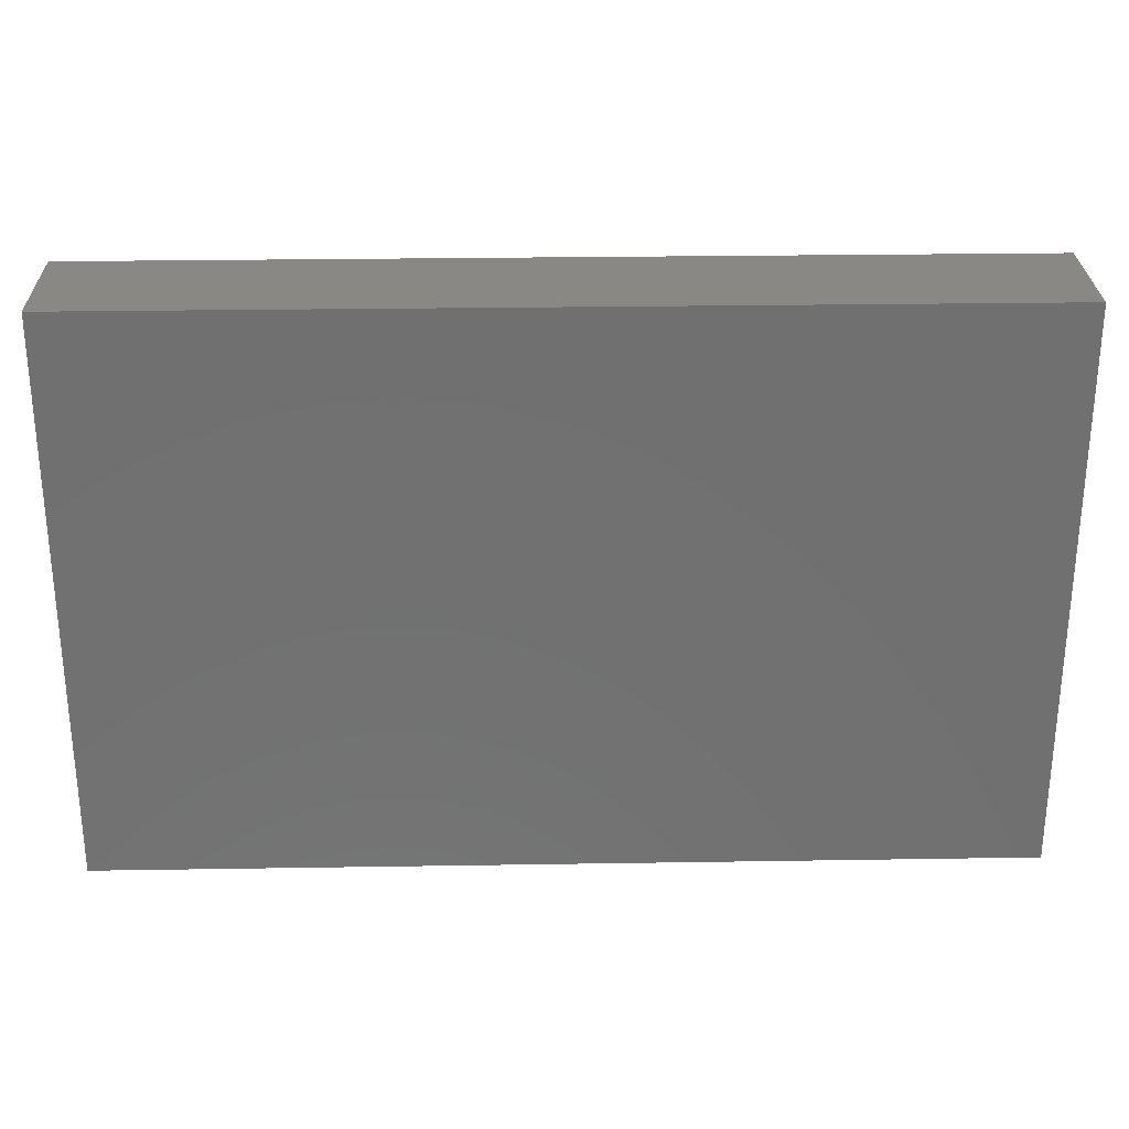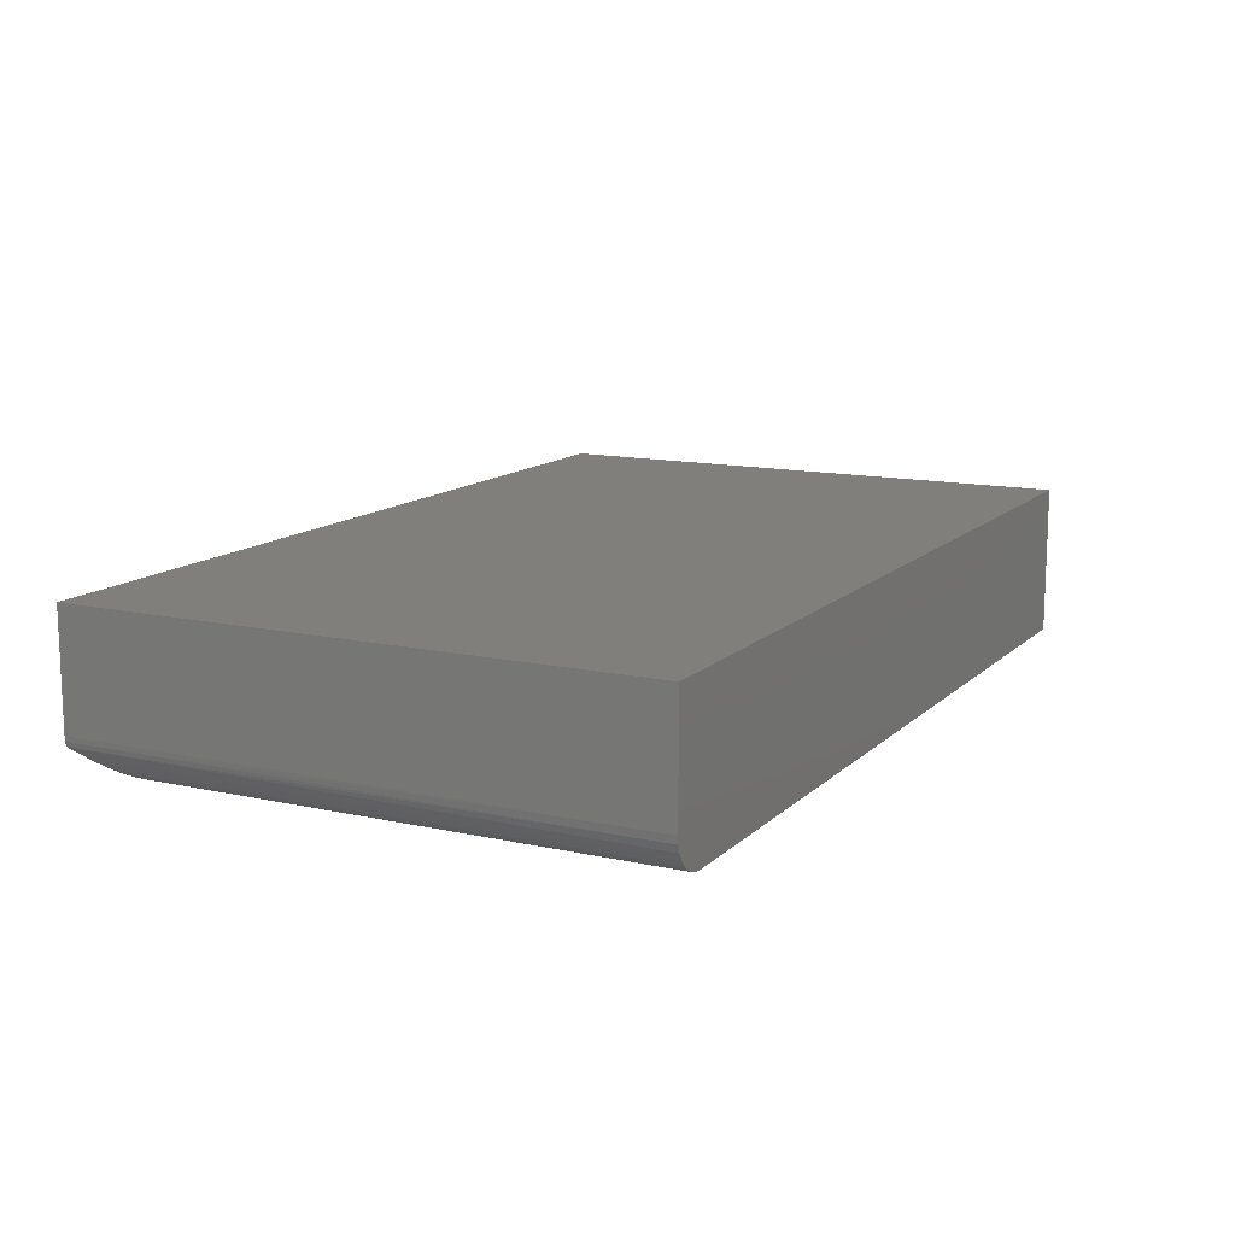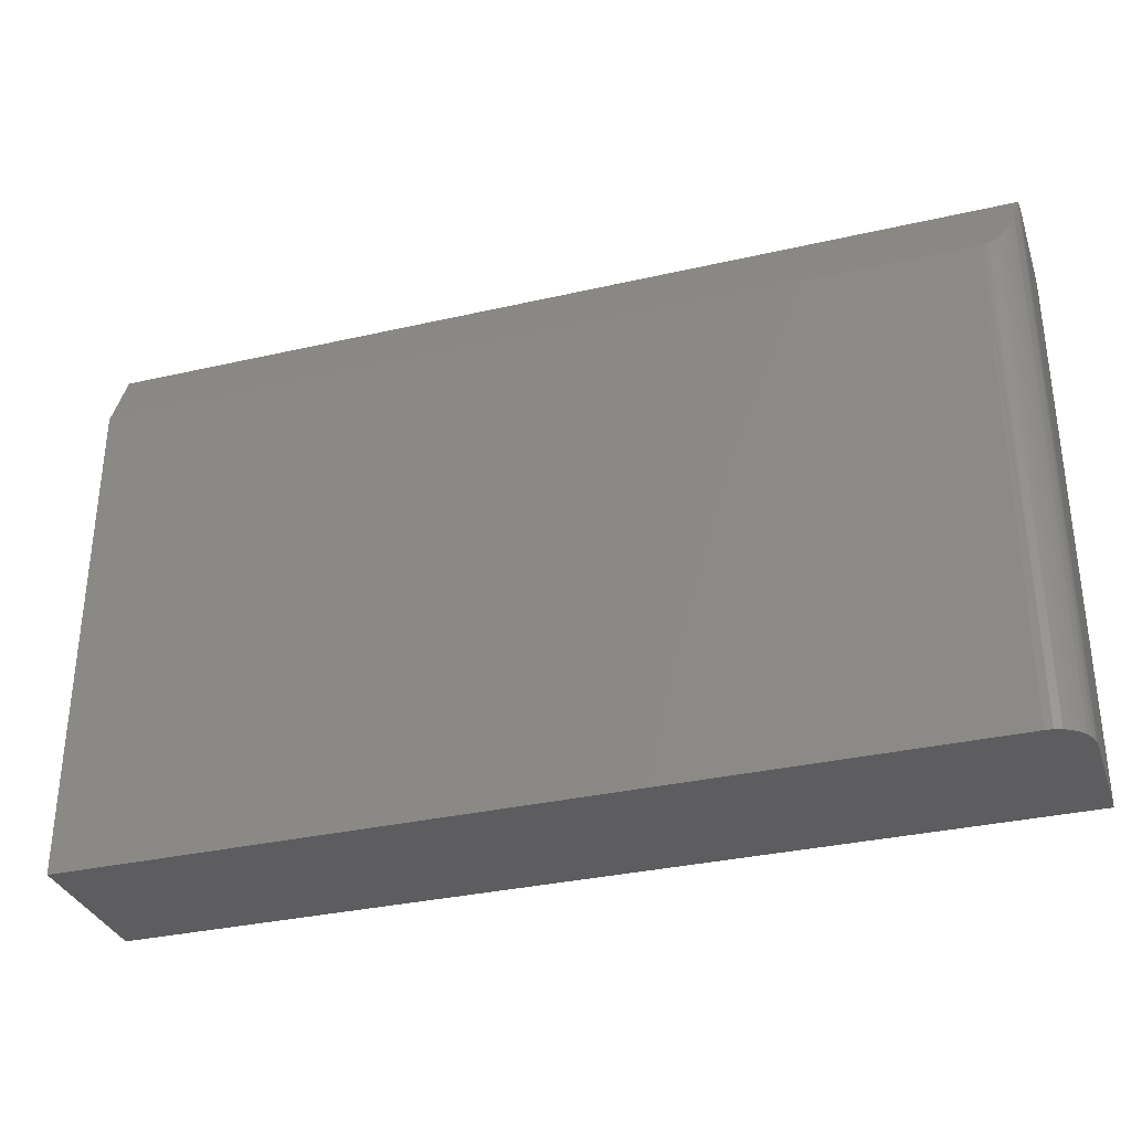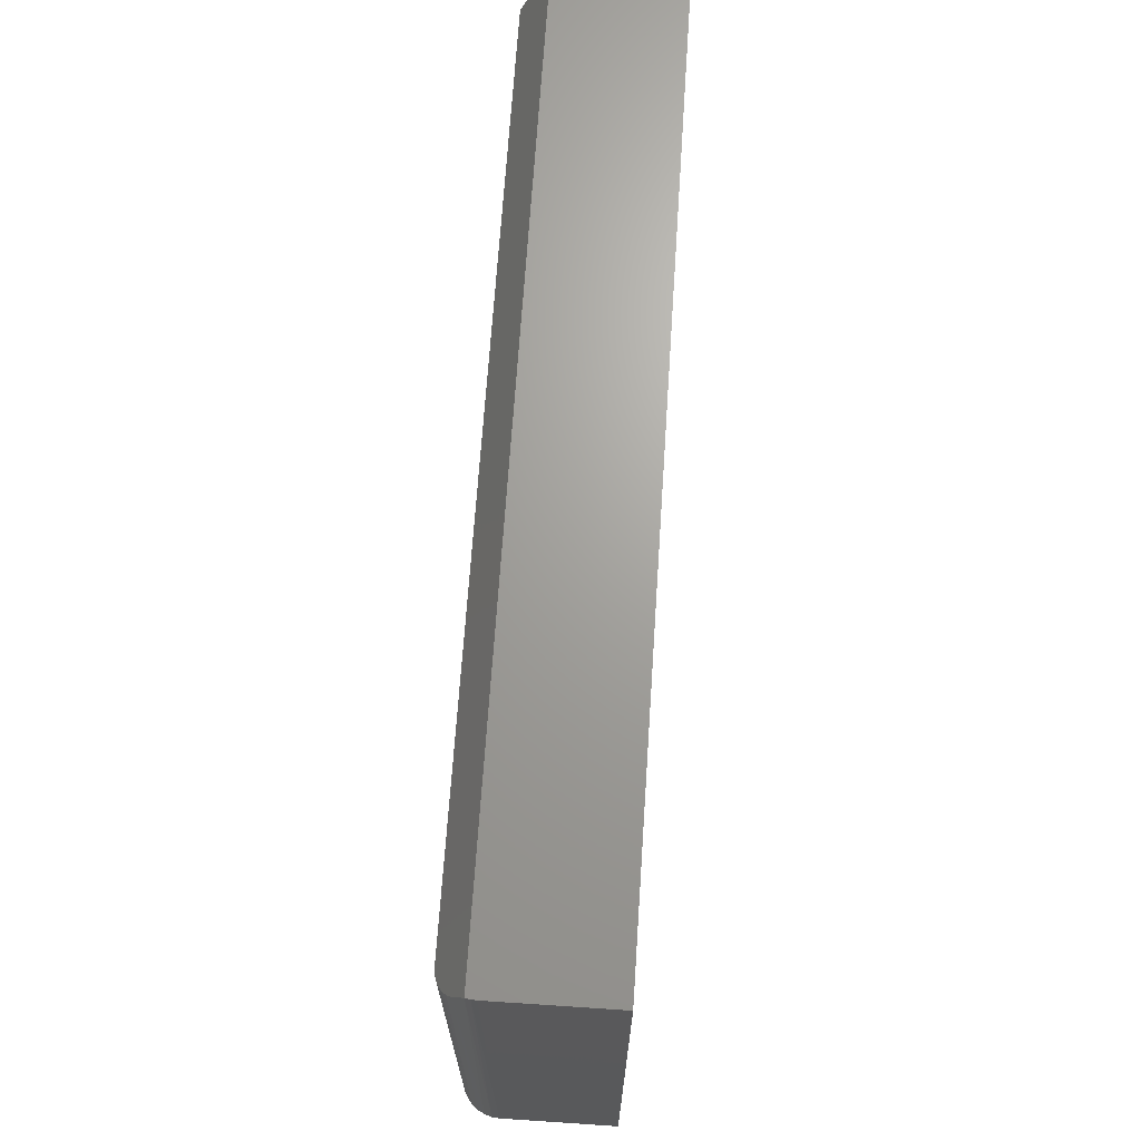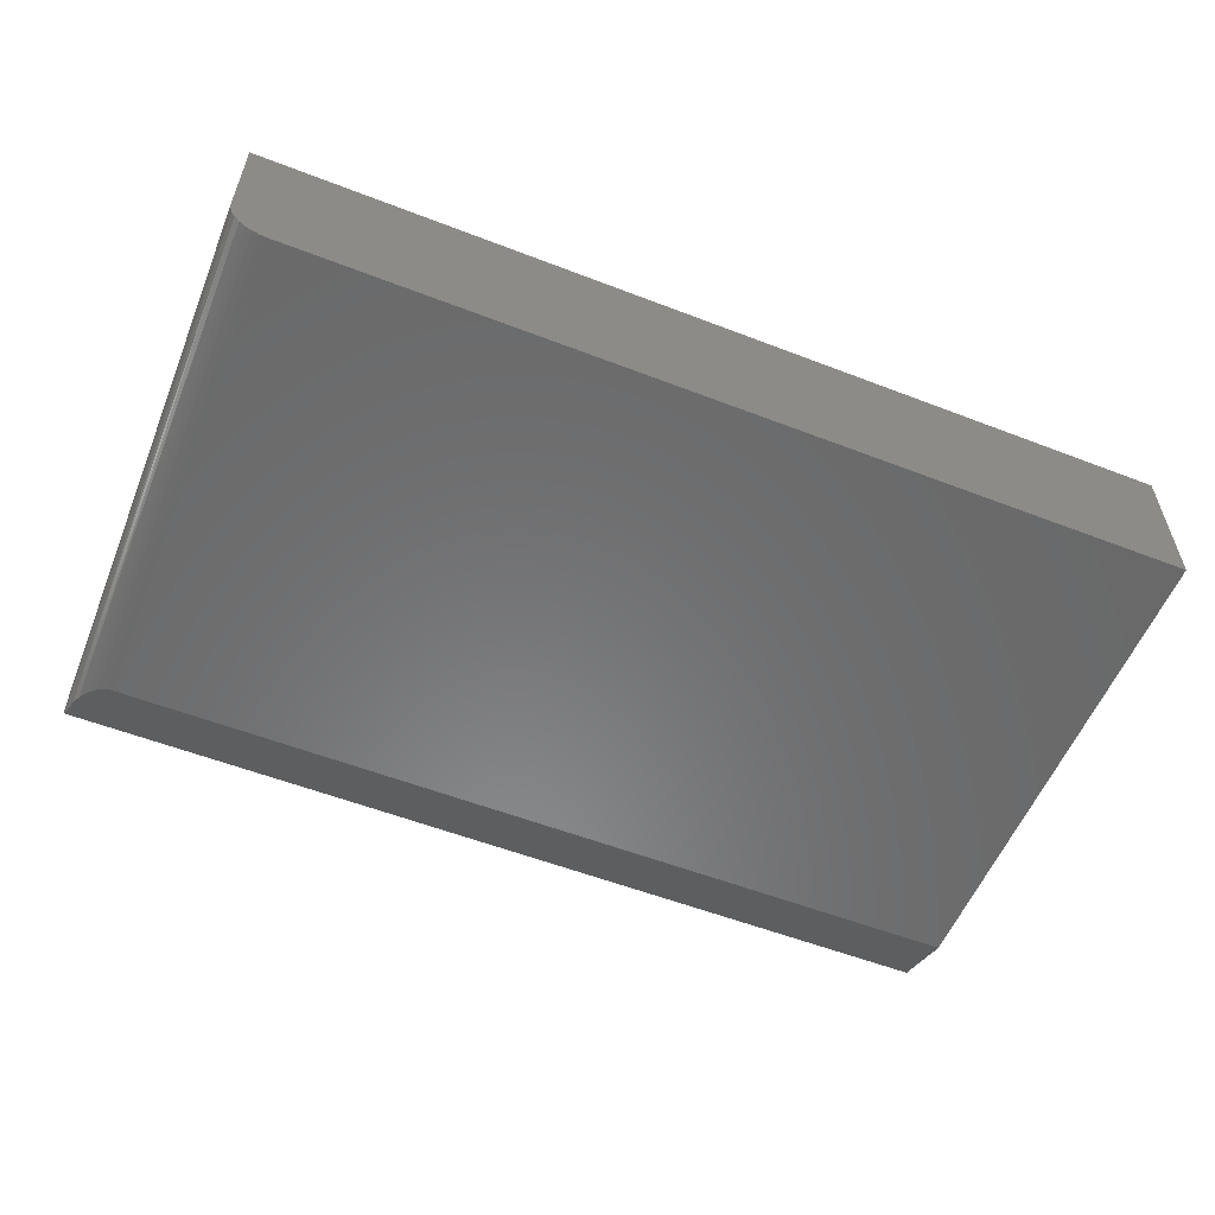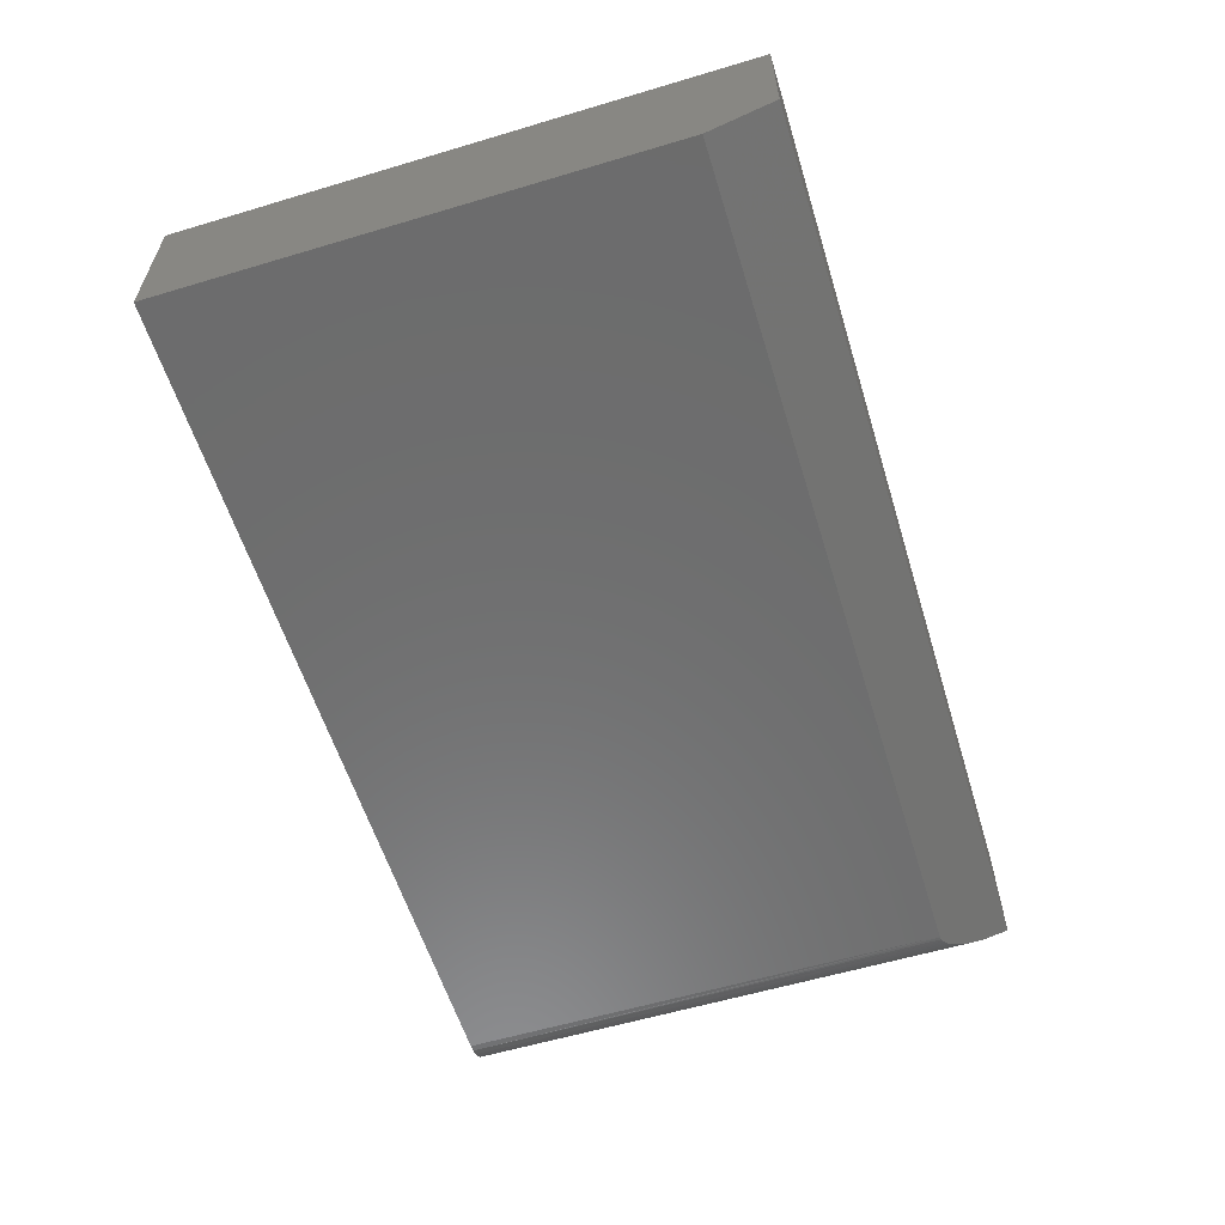
<metadata>
{"format":"stl","ext":"stl","renderer":"f3d","projection":"perspective","resolution":1024,"background":"white","views":[{"elev":27.4,"azim":-1.4,"up":"+Y"},{"elev":12.9,"azim":-62.8,"up":"+Z"},{"elev":-33.0,"azim":-162.4,"up":"+Y"},{"elev":68.0,"azim":-86.2,"up":"+Y"},{"elev":-56.3,"azim":-22.0,"up":"+Z"},{"elev":-58.8,"azim":107.1,"up":"+Z"}]}
</metadata>
<code>
# stl→obj: 30 verts, 56 faces
v -0.6875 0.3535 0
v 0.75 0.4628 0.04688
v 0.75 0.3535 0
v -0.748 0.4628 0.04688
v -0.69 0.3536 5.04e-05
v -0.6949 0.3545 0.000443
v -0.6998 0.3563 0.001221
v -0.7045 0.3589 0.002347
v -0.709 0.3623 0.003807
v -0.7153 0.3686 0.006505
v -0.7229 0.3791 0.01098
v -0.7271 0.3865 0.01418
v -0.7341 0.402 0.02083
v -0.7405 0.4219 0.02935
v -0.6875 -0.4688 0
v 0.75 -0.4688 0
v -0.75 0.4628 0.25
v -0.75 0.4628 0.0625
v -0.75 -0.4688 0.25
v -0.75 -0.4688 0.0625
v -0.7495 0.4628 0.05462
v 0.75 0.4628 0.25
v -0.7488 -0.4688 0.05031
v 0.75 -0.4688 0.25
v -0.7452 -0.4688 0.03858
v -0.7395 -0.4688 0.02778
v -0.7317 -0.4688 0.01831
v -0.7222 -0.4688 0.01053
v -0.7114 -0.4688 0.004758
v -0.6997 -0.4688 0.001201
f 1 2 3
f 4 2 1
f 4 1 5
f 4 5 6
f 4 6 7
f 4 7 8
f 4 8 9
f 4 9 10
f 4 10 11
f 4 11 12
f 4 12 13
f 4 13 14
f 15 1 16
f 16 1 3
f 17 18 19
f 19 18 20
f 4 21 18
f 4 18 17
f 4 17 22
f 4 22 2
f 20 23 19
f 15 16 24
f 15 24 19
f 15 19 23
f 15 23 25
f 15 25 26
f 15 26 27
f 15 27 28
f 15 28 29
f 15 29 30
f 20 21 23
f 20 18 21
f 10 28 11
f 11 28 27
f 12 11 27
f 12 27 13
f 13 27 26
f 13 26 14
f 14 26 25
f 4 14 25
f 4 25 23
f 4 23 21
f 30 7 6
f 30 6 5
f 30 5 1
f 30 1 15
f 29 28 10
f 29 10 9
f 29 9 8
f 29 8 7
f 29 7 30
f 24 16 22
f 22 16 3
f 22 3 2
f 19 24 17
f 17 24 22

</code>
